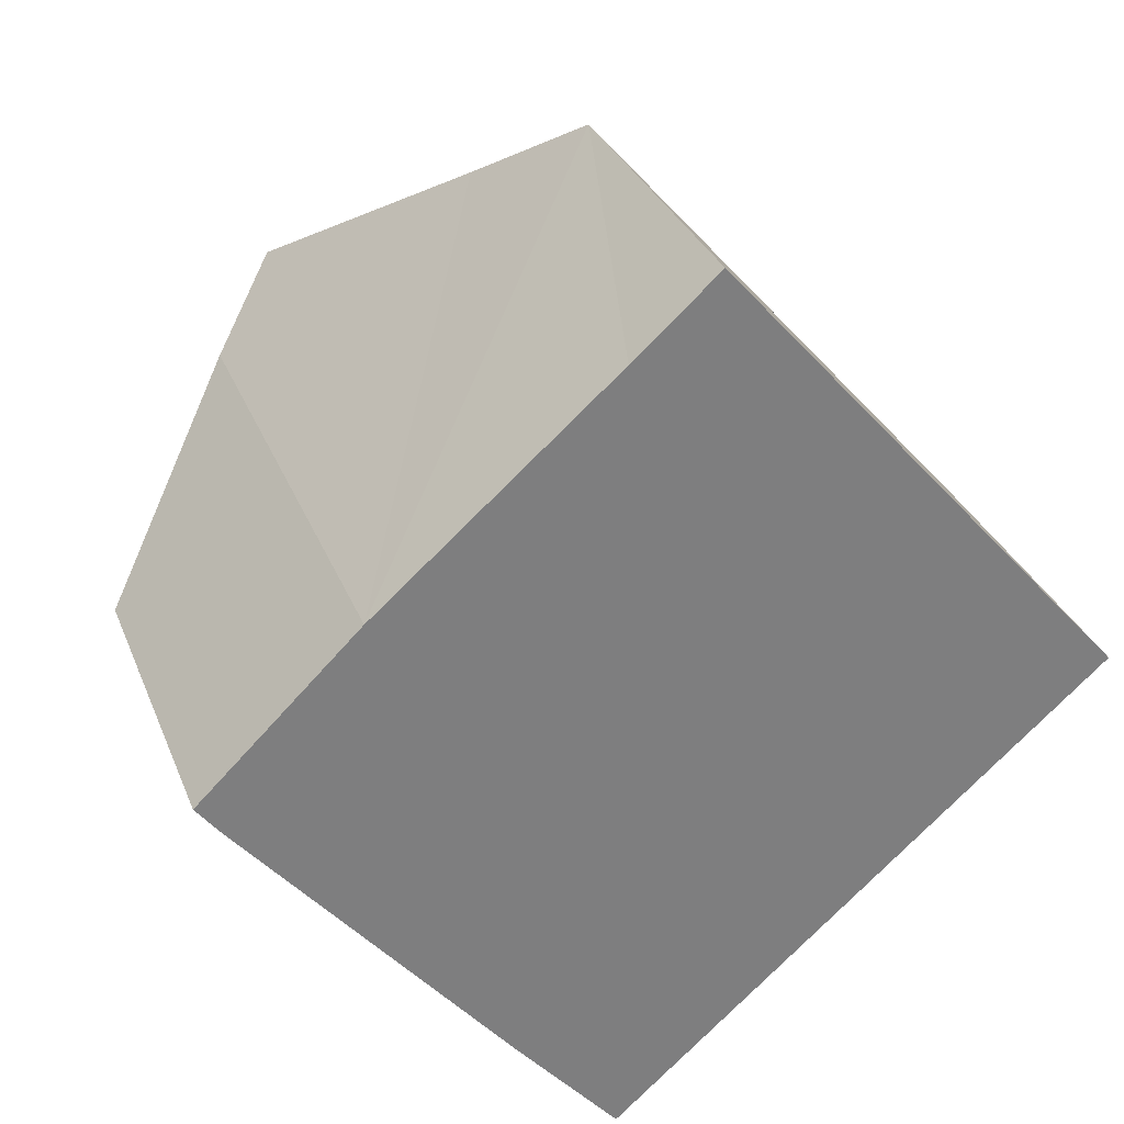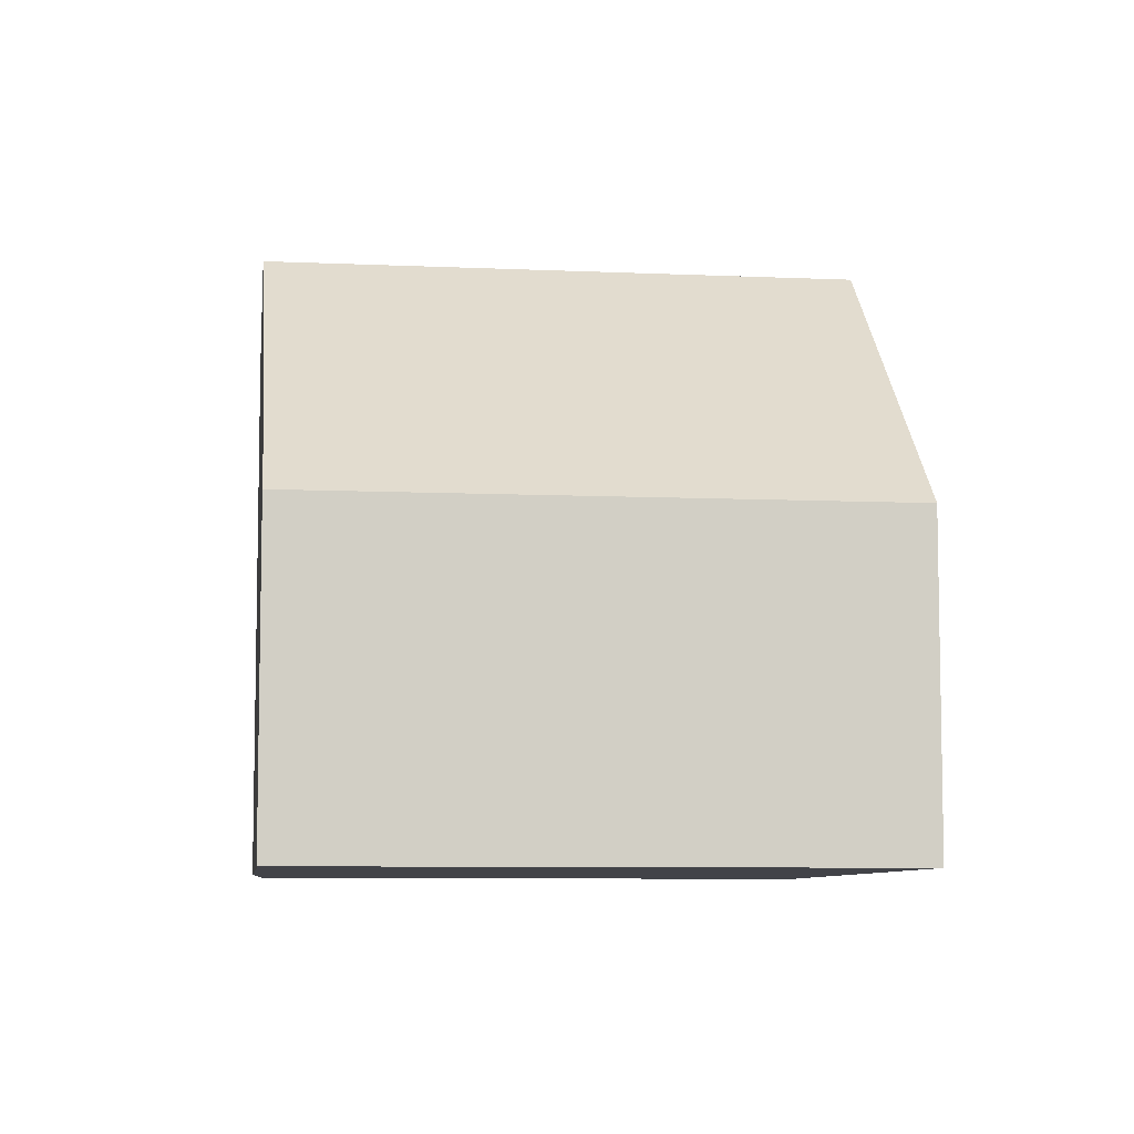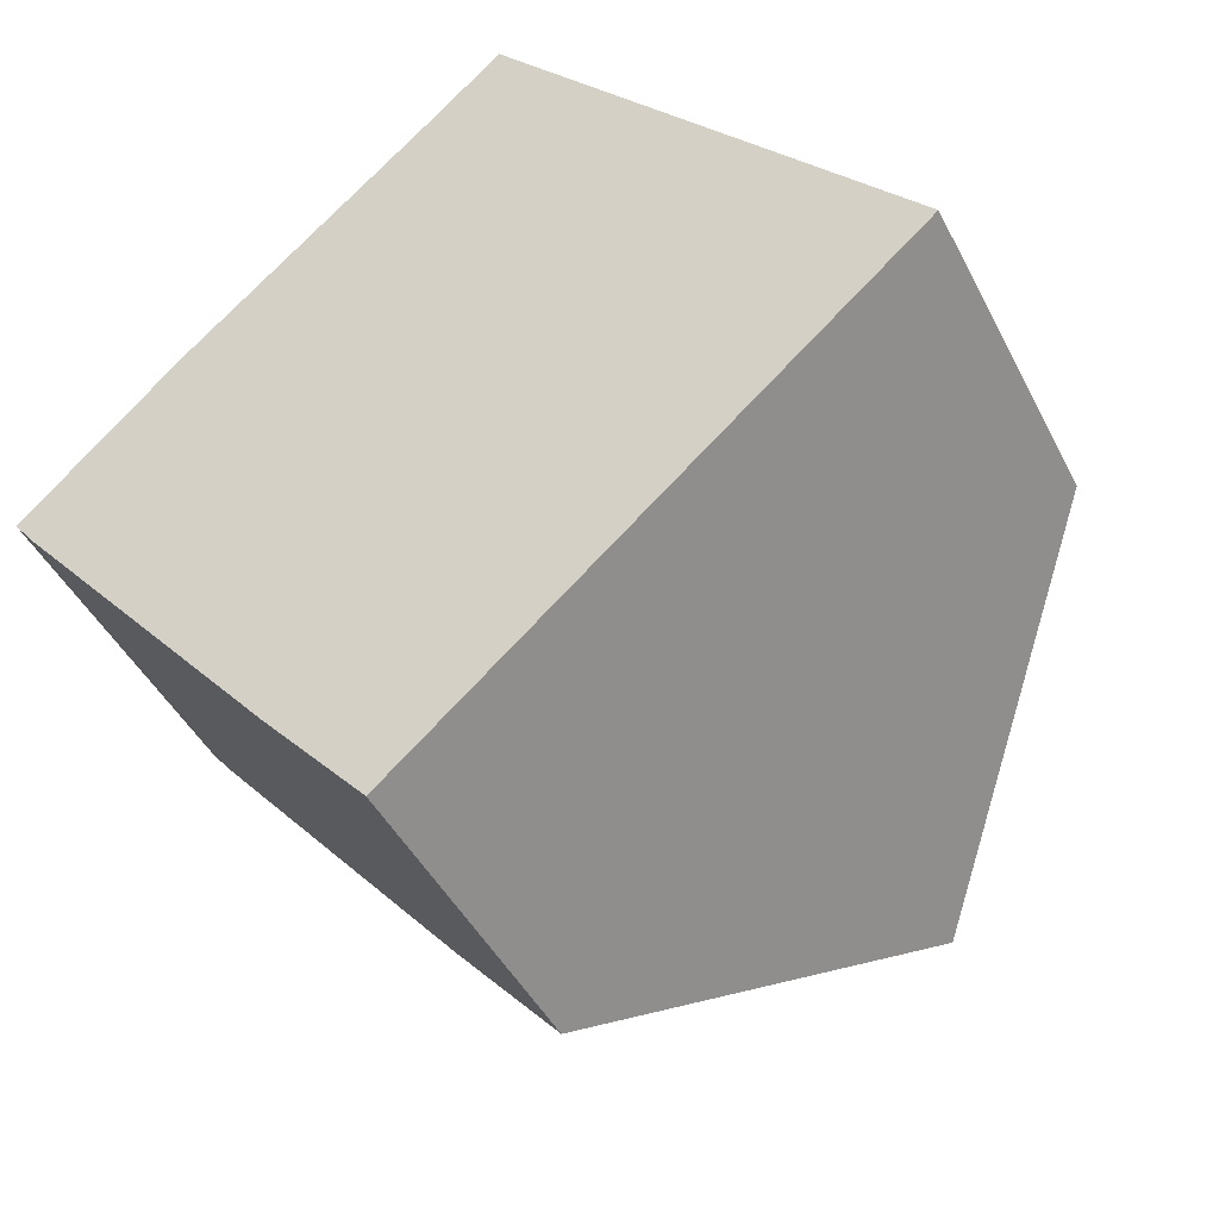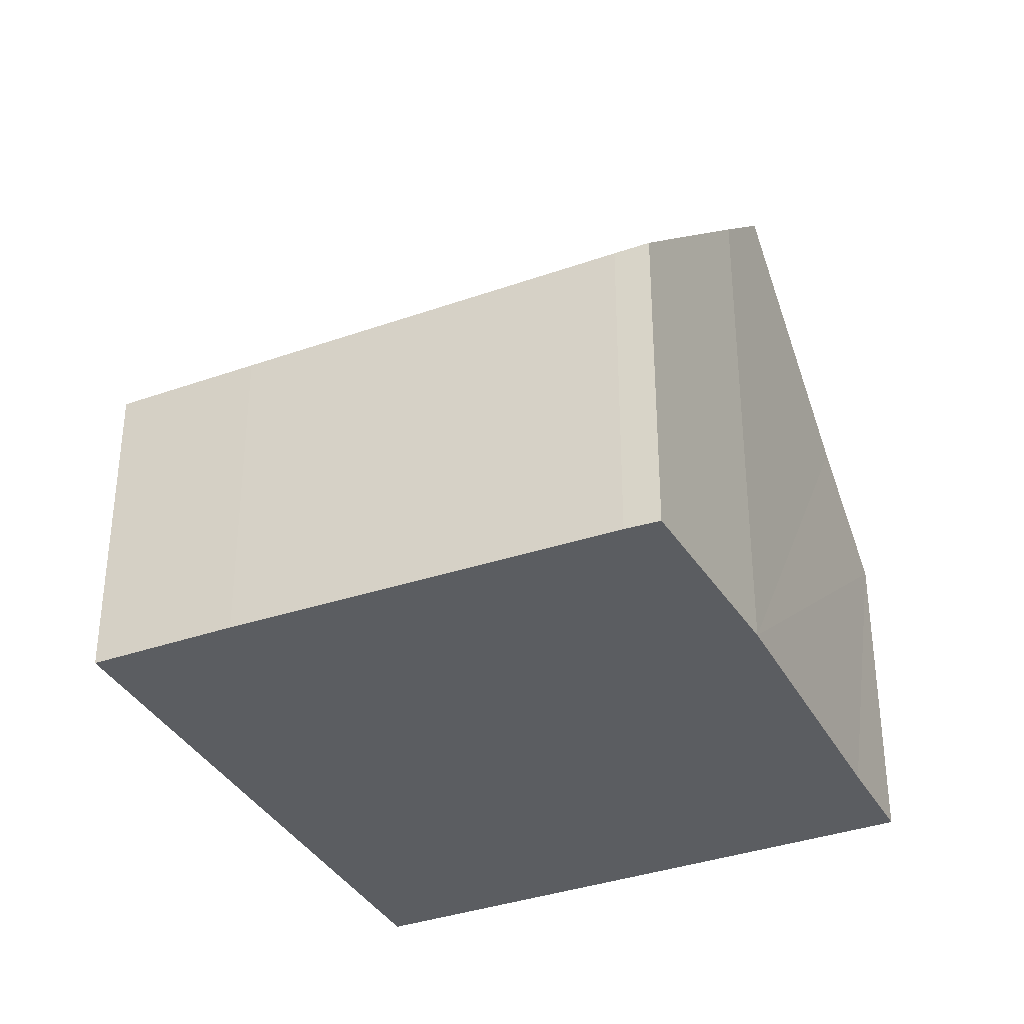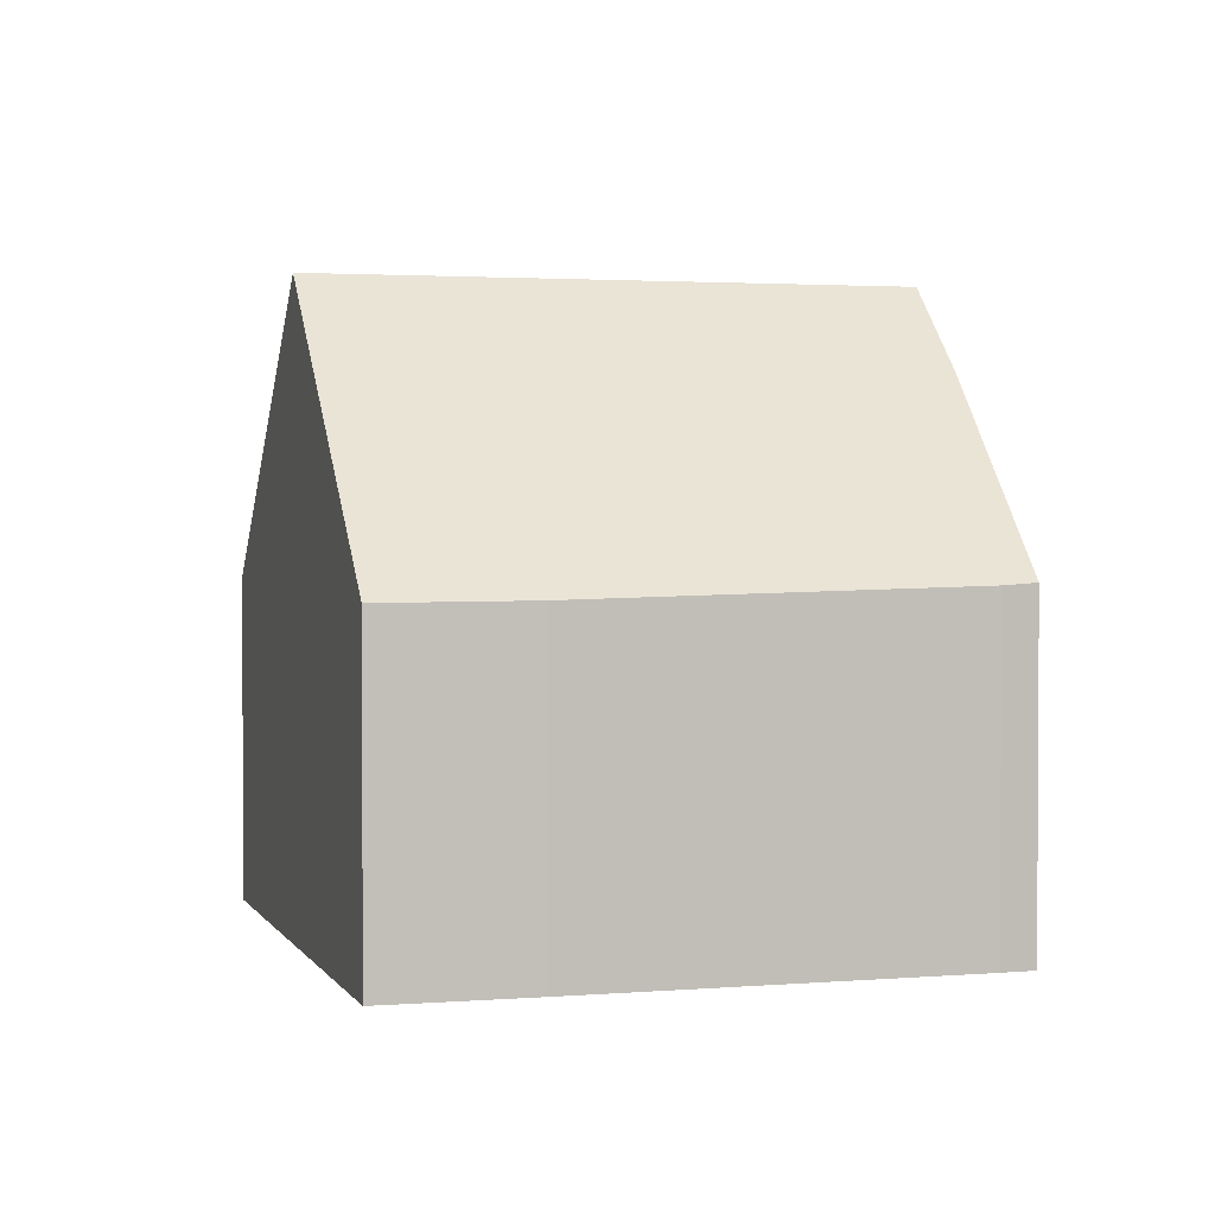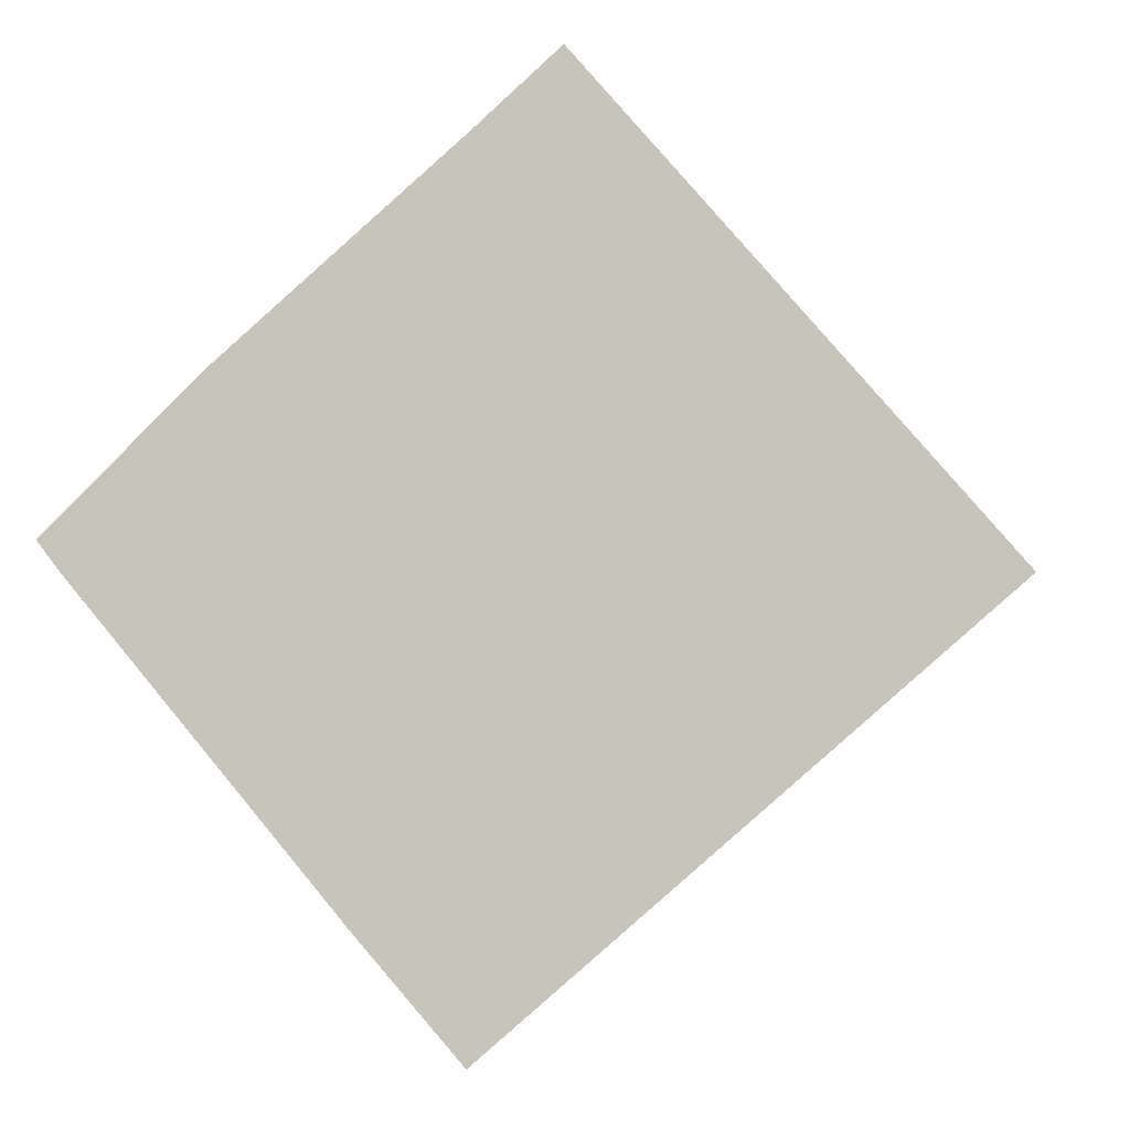
<metadata>
{"format":"obj","ext":"obj","renderer":"f3d","projection":"perspective","resolution":1024,"background":"white","views":[{"elev":30.7,"azim":-19.1,"up":"+Z"},{"elev":-7.6,"azim":41.4,"up":"+Y"},{"elev":-44.4,"azim":25.6,"up":"+Z"},{"elev":-35.8,"azim":-106.1,"up":"+Y"},{"elev":2.0,"azim":-147.1,"up":"+Y"},{"elev":-1.6,"azim":6.3,"up":"+Z"}]}
</metadata>
<code>
v  4.643 5.353 -5.615
v  10.31 10.11 -3.988
v  6.293 5.341 -7.519
v  0.36 5.501 -0.472
v  0 5.537 3.39e-16
v  2.541 8.701 2.488
v  3.731 10.11 3.529
v  14.27 5.413 -0.509
v  6.33 7.032 5.802
v  7.68 5.413 7.02
v  2.541 -1.523e-16 2.488
v  0 0 0
v  3.731 -2.161e-16 3.529
v  6.33 -3.553e-16 5.802
v  7.68 -4.299e-16 7.02
v  14.27 3.117e-17 -0.509
v  10.31 2.442e-16 -3.988
v  6.293 4.604e-16 -7.519
v  0.36 2.89e-17 -0.472
v  4.643 3.438e-16 -5.615
g defaultobject
f 1 2 3
f 2 1 4
f 2 4 5
f 2 5 6
f 2 6 7
f 8 9 10
f 9 8 7
f 7 8 2
f 5 11 6
f 11 5 12
f 6 9 7
f 9 6 11
f 9 11 10
f 10 11 13
f 10 13 14
f 10 14 15
f 15 8 10
f 8 15 16
f 16 2 8
f 2 16 3
f 3 16 17
f 3 17 18
f 4 12 5
f 12 4 19
f 3 20 1
f 20 3 18
f 1 19 4
f 19 1 20
f 17 20 18
f 20 17 16
f 20 16 19
f 19 16 15
f 19 15 12
f 12 15 14
f 12 14 11
f 11 14 13

</code>
